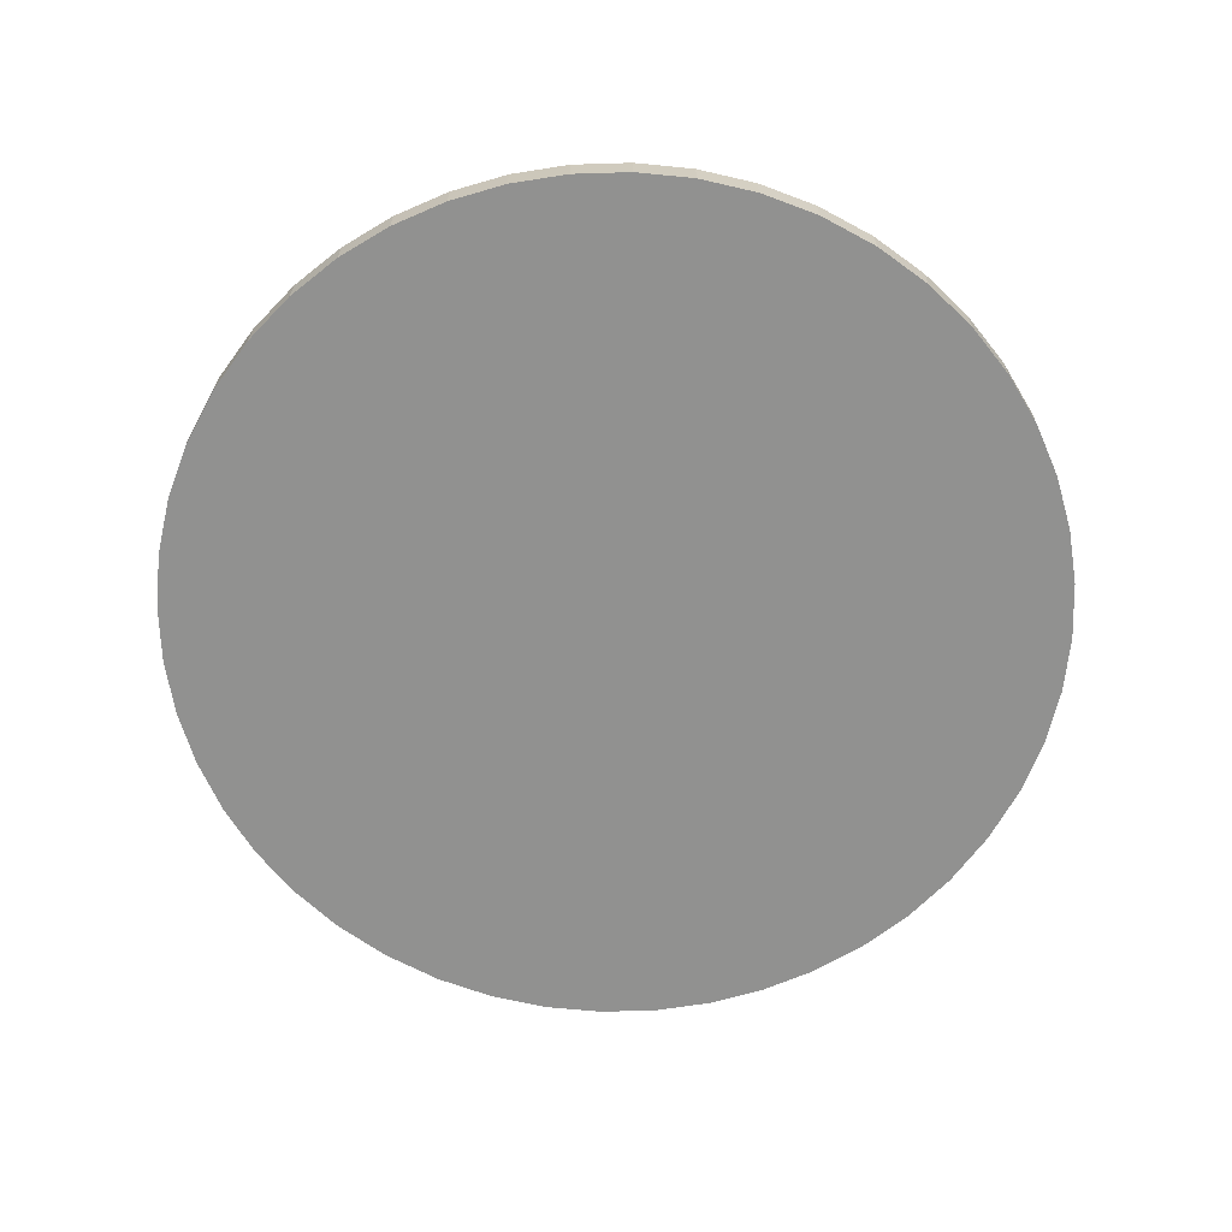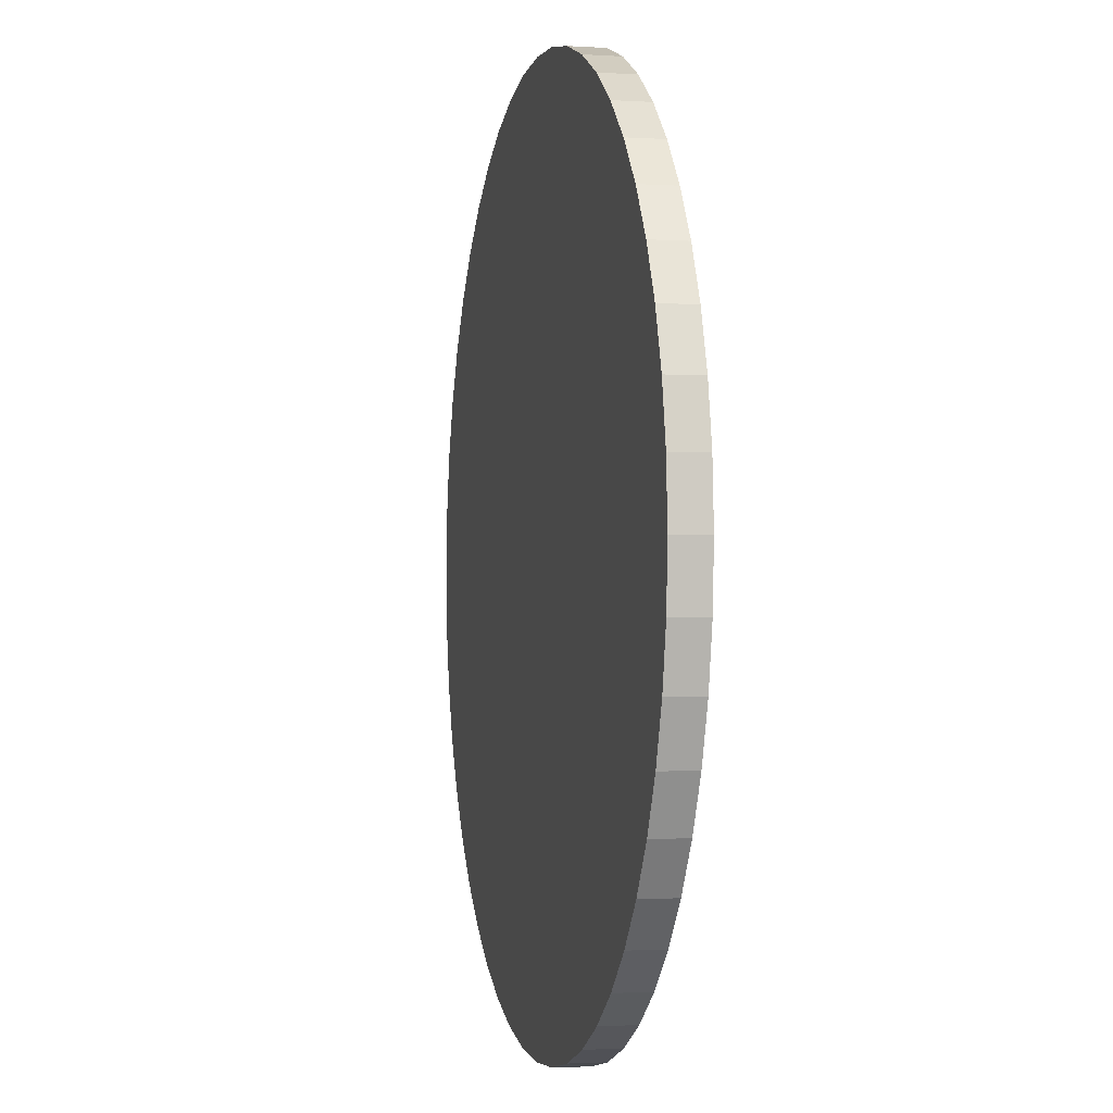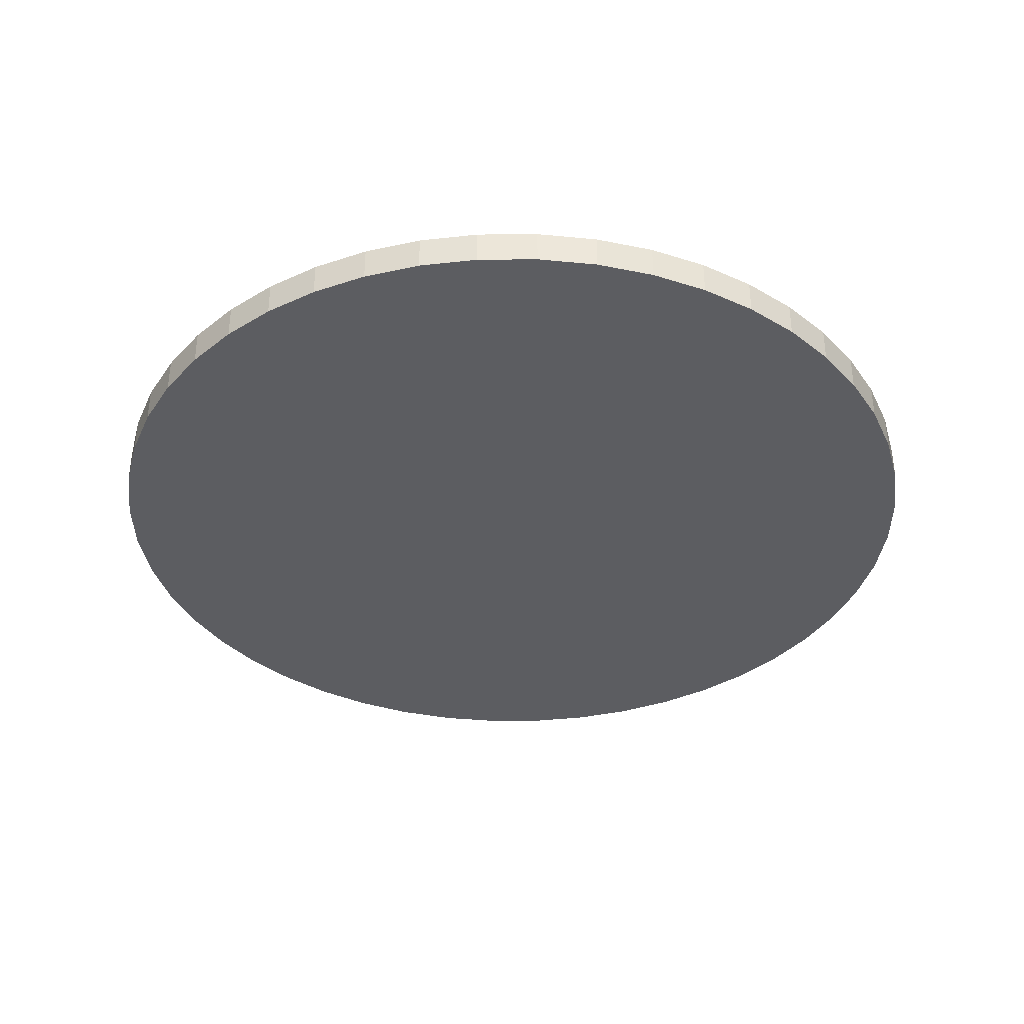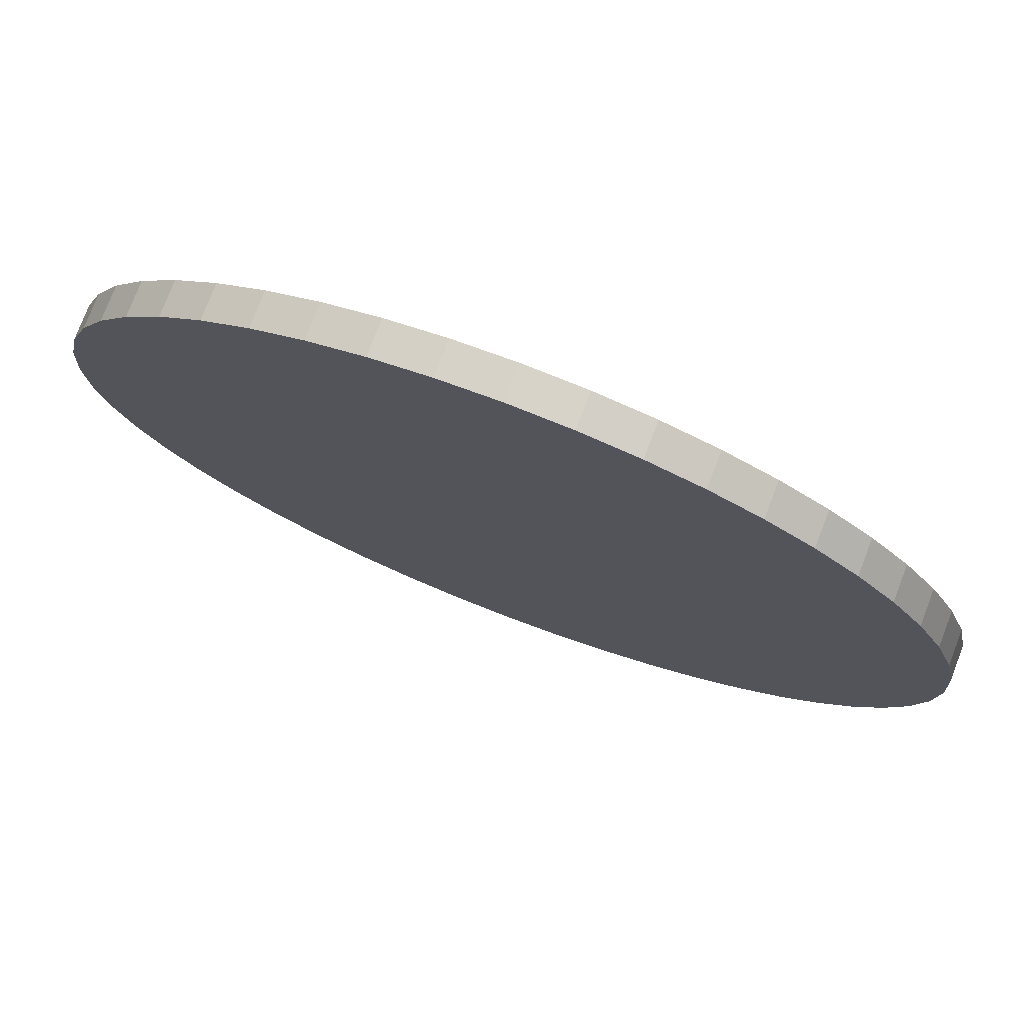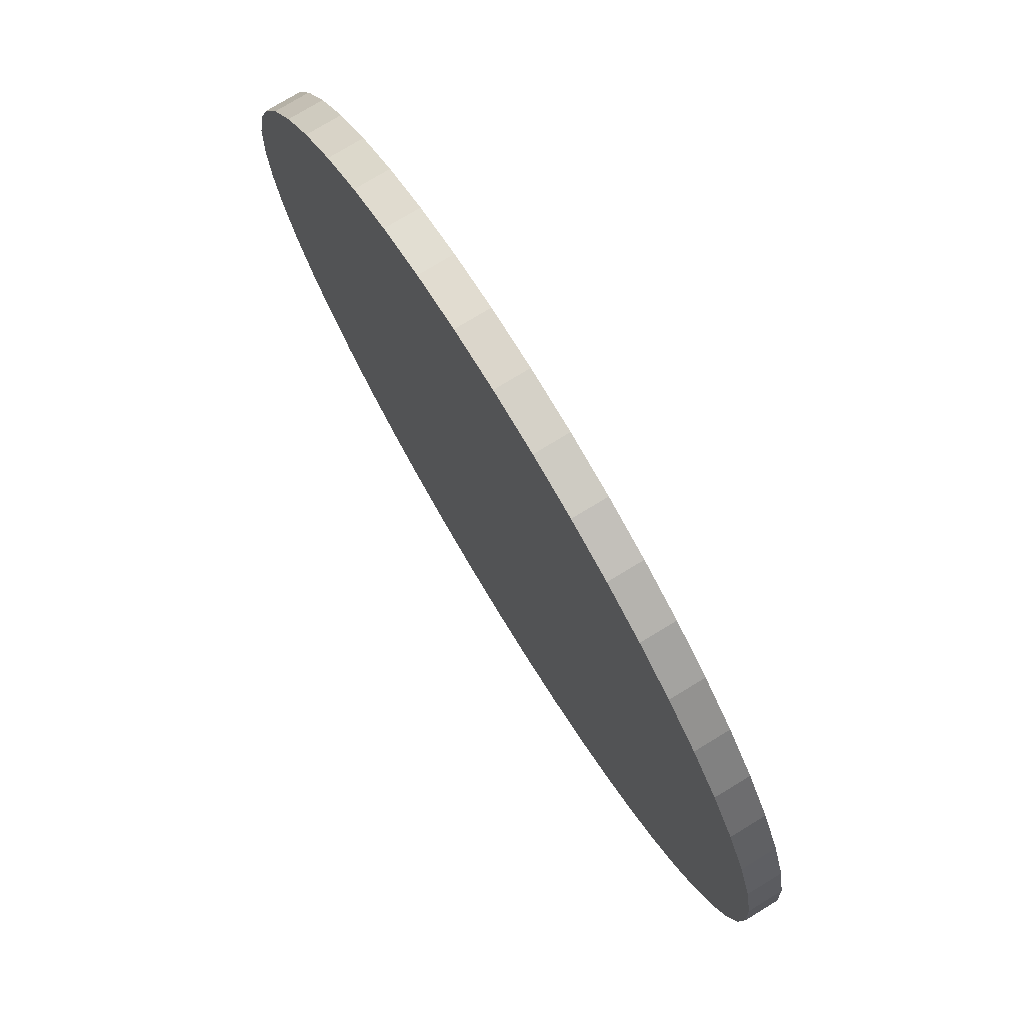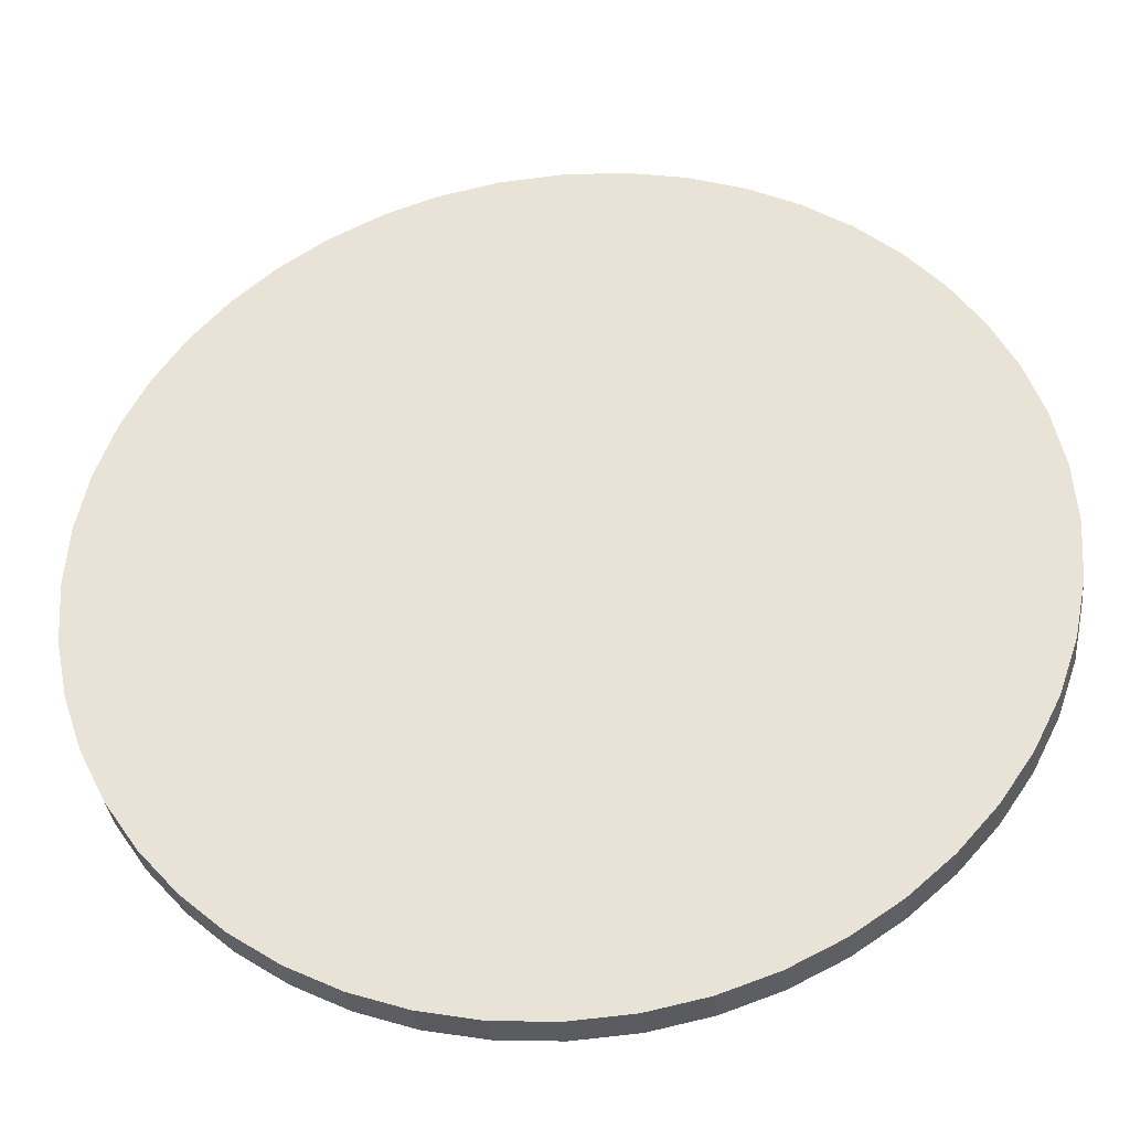
<metadata>
{"format":"obj","ext":"obj","renderer":"f3d","projection":"perspective","resolution":1024,"background":"white","views":[{"elev":-66.0,"azim":-32.3,"up":"+Y"},{"elev":-2.1,"azim":-102.7,"up":"+Z"},{"elev":-36.9,"azim":-3.3,"up":"+Y"},{"elev":76.7,"azim":-159.0,"up":"+Z"},{"elev":76.3,"azim":58.7,"up":"+Z"},{"elev":-35.0,"azim":-173.8,"up":"+Z"}]}
</metadata>
<code>
o Curve.010_Curve.789
v -0.5001 -0.01969 -0
v -0.4956 -0.01969 -0.06782
v -0.4823 -0.01969 -0.1329
v -0.4608 -0.01969 -0.1946
v -0.4318 -0.01969 -0.2523
v -0.3959 -0.01969 -0.3055
v -0.3536 -0.01969 -0.3535
v -0.3056 -0.01969 -0.3958
v -0.2524 -0.01969 -0.4317
v -0.1946 -0.01969 -0.4607
v -0.1329 -0.01969 -0.4822
v -0.06784 -0.01969 -0.4955
v 0 -0.01969 -0.5
v 0.06784 -0.01969 -0.4955
v 0.1329 -0.01969 -0.4822
v 0.1946 -0.01969 -0.4607
v 0.2524 -0.01969 -0.4317
v 0.3056 -0.01969 -0.3958
v 0.3536 -0.01969 -0.3535
v 0.3959 -0.01969 -0.3055
v 0.4318 -0.01969 -0.2523
v 0.4608 -0.01969 -0.1946
v 0.4823 -0.01969 -0.1329
v 0.4956 -0.01969 -0.06782
v 0.5001 -0.01969 -0
v 0.4956 -0.01969 0.06782
v 0.4823 -0.01969 0.1329
v 0.4608 -0.01969 0.1946
v 0.4318 -0.01969 0.2523
v 0.3959 -0.01969 0.3055
v 0.3536 -0.01969 0.3535
v 0.3056 -0.01969 0.3958
v 0.2524 -0.01969 0.4317
v 0.1946 -0.01969 0.4607
v 0.1329 -0.01969 0.4822
v 0.06784 -0.01969 0.4955
v 0 -0.01969 0.5
v -0.06784 -0.01969 0.4955
v -0.1329 -0.01969 0.4822
v -0.1946 -0.01969 0.4607
v -0.2524 -0.01969 0.4317
v -0.3056 -0.01969 0.3958
v -0.3536 -0.01969 0.3535
v -0.3959 -0.01969 0.3055
v -0.4318 -0.01969 0.2523
v -0.4608 -0.01969 0.1946
v -0.4823 -0.01969 0.1329
v -0.4956 -0.01969 0.06782
v -0.06784 0.01969 -0.4955
v 0 0.01969 -0.5
v 0.06784 0.01969 -0.4955
v -0.1329 0.01969 -0.4822
v 0.1329 0.01969 -0.4822
v -0.1946 0.01969 -0.4607
v 0.1946 0.01969 -0.4607
v -0.2524 0.01969 -0.4317
v 0.2524 0.01969 -0.4317
v -0.3056 0.01969 -0.3958
v 0.3056 0.01969 -0.3958
v -0.3536 0.01969 -0.3535
v 0.3536 0.01969 -0.3535
v -0.3959 0.01969 -0.3055
v 0.3959 0.01969 -0.3055
v -0.4318 0.01969 -0.2523
v 0.4318 0.01969 -0.2523
v -0.4608 0.01969 -0.1946
v 0.4608 0.01969 -0.1946
v -0.4823 0.01969 -0.1329
v 0.4823 0.01969 -0.1329
v -0.4956 0.01969 -0.06782
v 0.4956 0.01969 -0.06782
v -0.5001 0.01969 -0
v 0.5001 0.01969 -0
v -0.4956 0.01969 0.06782
v 0.4956 0.01969 0.06782
v -0.4823 0.01969 0.1329
v 0.4823 0.01969 0.1329
v -0.4608 0.01969 0.1946
v 0.4608 0.01969 0.1946
v -0.4318 0.01969 0.2523
v 0.4318 0.01969 0.2523
v -0.3959 0.01969 0.3055
v 0.3959 0.01969 0.3055
v -0.3536 0.01969 0.3535
v 0.3536 0.01969 0.3535
v -0.3056 0.01969 0.3958
v 0.3056 0.01969 0.3958
v -0.2524 0.01969 0.4317
v 0.2524 0.01969 0.4317
v -0.1946 0.01969 0.4607
v 0.1946 0.01969 0.4607
v -0.1329 0.01969 0.4822
v 0.1329 0.01969 0.4822
v -0.06784 0.01969 0.4955
v 0.06784 0.01969 0.4955
v 0 0.01969 0.5
f 1 7 43
f 85 60 84
f 17 59 18
f 42 84 43
f 24 73 25
f 7 58 8
f 31 87 32
f 48 72 1
f 18 61 19
f 41 86 42
f 25 75 26
f 6 60 7
f 32 89 33
f 47 74 48
f 19 63 20
f 40 88 41
f 12 50 13
f 26 77 27
f 5 62 6
f 33 91 34
f 13 51 14
f 46 76 47
f 20 65 21
f 39 90 40
f 11 49 12
f 27 79 28
f 4 64 5
f 34 93 35
f 14 53 15
f 45 78 46
f 21 67 22
f 38 92 39
f 10 52 11
f 28 81 29
f 3 66 4
f 35 95 36
f 15 55 16
f 44 80 45
f 22 69 23
f 37 94 38
f 9 54 10
f 29 83 30
f 2 68 3
f 36 96 37
f 16 57 17
f 43 82 44
f 23 71 24
f 8 56 9
f 30 85 31
f 1 70 2
f 13 14 17
f 14 15 16
f 17 14 16
f 17 18 13
f 18 19 13
f 19 20 25
f 20 21 25
f 21 22 24
f 22 23 24
f 24 25 21
f 25 26 29
f 26 27 28
f 29 26 28
f 29 30 25
f 30 31 25
f 31 32 37
f 32 33 37
f 33 34 36
f 34 35 36
f 36 37 33
f 37 38 41
f 38 39 40
f 41 38 40
f 41 42 37
f 42 43 37
f 43 44 1
f 44 45 1
f 45 46 48
f 46 47 48
f 48 1 45
f 1 2 5
f 2 3 4
f 5 2 4
f 5 6 1
f 6 7 1
f 7 8 13
f 8 9 13
f 9 10 12
f 10 11 12
f 12 13 9
f 13 19 7
f 37 43 31
f 19 25 31
f 19 43 7
f 43 19 31
f 53 51 55
f 51 50 57
f 50 49 56
f 49 52 54
f 56 49 54
f 56 58 50
f 58 60 50
f 60 62 72
f 62 64 72
f 64 66 70
f 66 68 70
f 70 72 64
f 72 74 80
f 74 76 78
f 80 74 78
f 80 82 72
f 82 84 72
f 84 86 96
f 86 88 96
f 88 90 94
f 90 92 94
f 94 96 88
f 96 95 89
f 95 93 91
f 89 95 91
f 89 87 96
f 87 85 96
f 85 83 73
f 83 81 73
f 81 79 75
f 79 77 75
f 75 73 81
f 73 71 65
f 71 69 67
f 65 71 67
f 65 63 73
f 63 61 73
f 61 59 50
f 59 57 50
f 57 55 51
f 60 72 84
f 85 73 61
f 50 60 61
f 85 84 96
f 85 61 60
f 17 57 59
f 42 86 84
f 24 71 73
f 7 60 58
f 31 85 87
f 48 74 72
f 18 59 61
f 41 88 86
f 25 73 75
f 6 62 60
f 32 87 89
f 47 76 74
f 19 61 63
f 40 90 88
f 12 49 50
f 26 75 77
f 5 64 62
f 33 89 91
f 13 50 51
f 46 78 76
f 20 63 65
f 39 92 90
f 11 52 49
f 27 77 79
f 4 66 64
f 34 91 93
f 14 51 53
f 45 80 78
f 21 65 67
f 38 94 92
f 10 54 52
f 28 79 81
f 3 68 66
f 35 93 95
f 15 53 55
f 44 82 80
f 22 67 69
f 37 96 94
f 9 56 54
f 29 81 83
f 2 70 68
f 36 95 96
f 16 55 57
f 43 84 82
f 23 69 71
f 8 58 56
f 30 83 85
f 1 72 70

</code>
